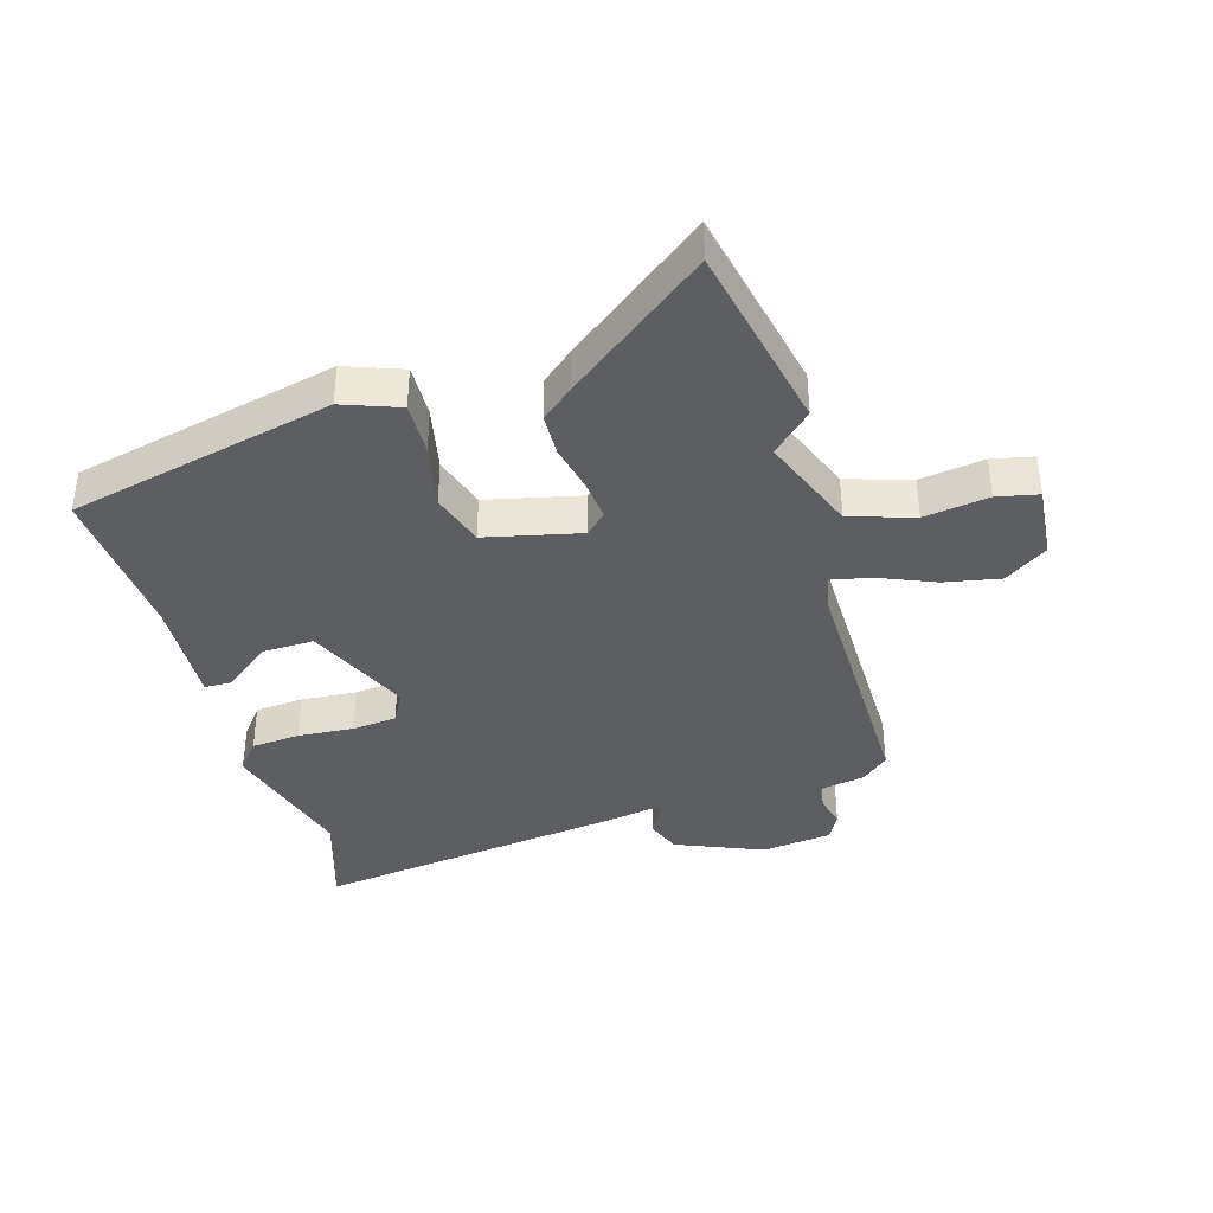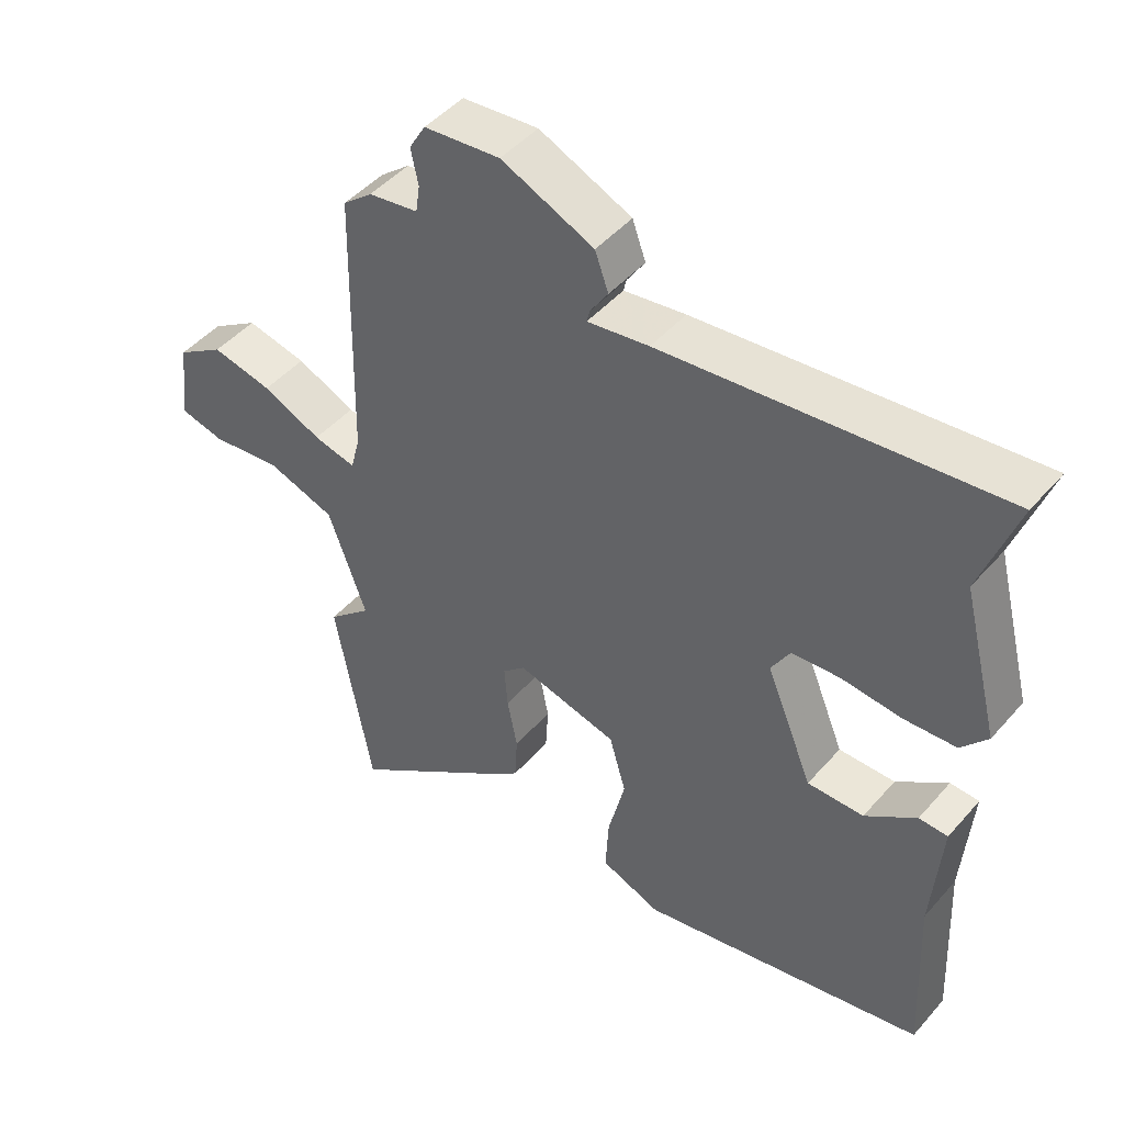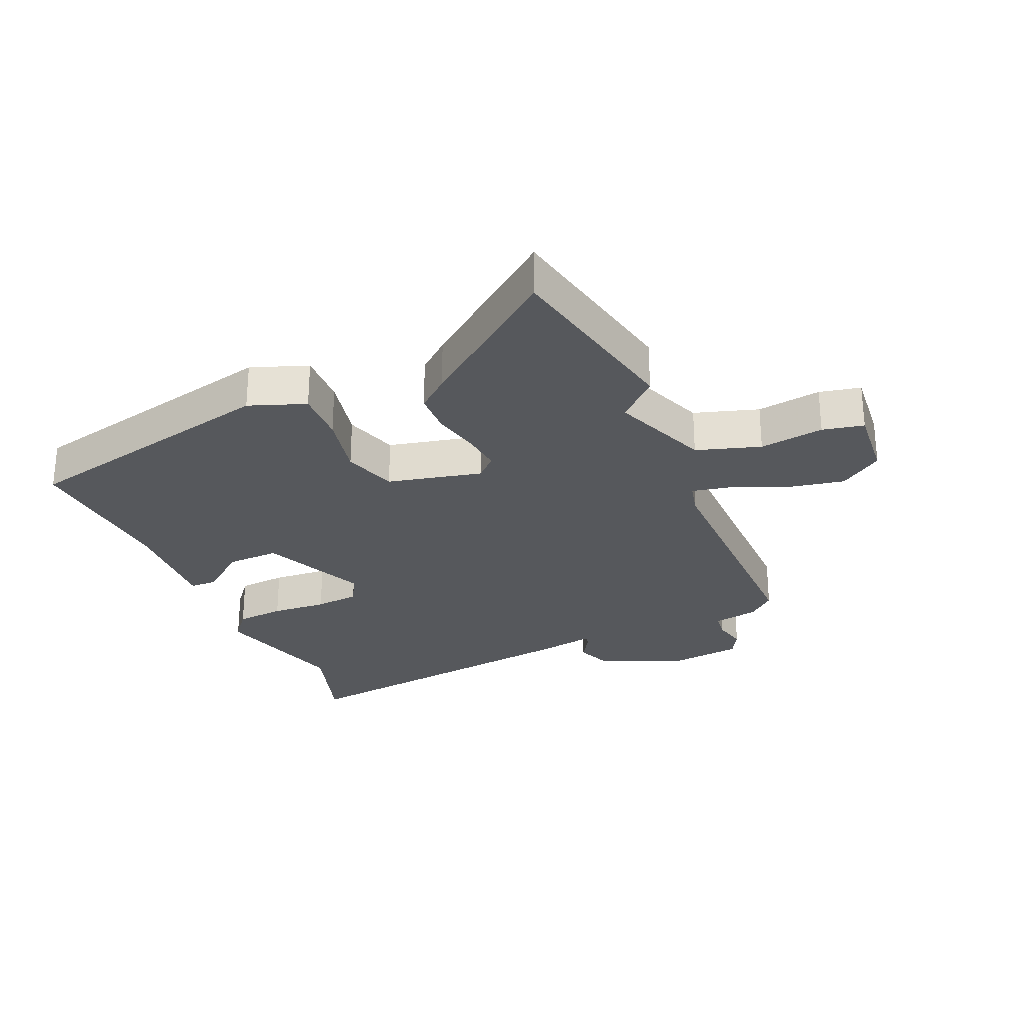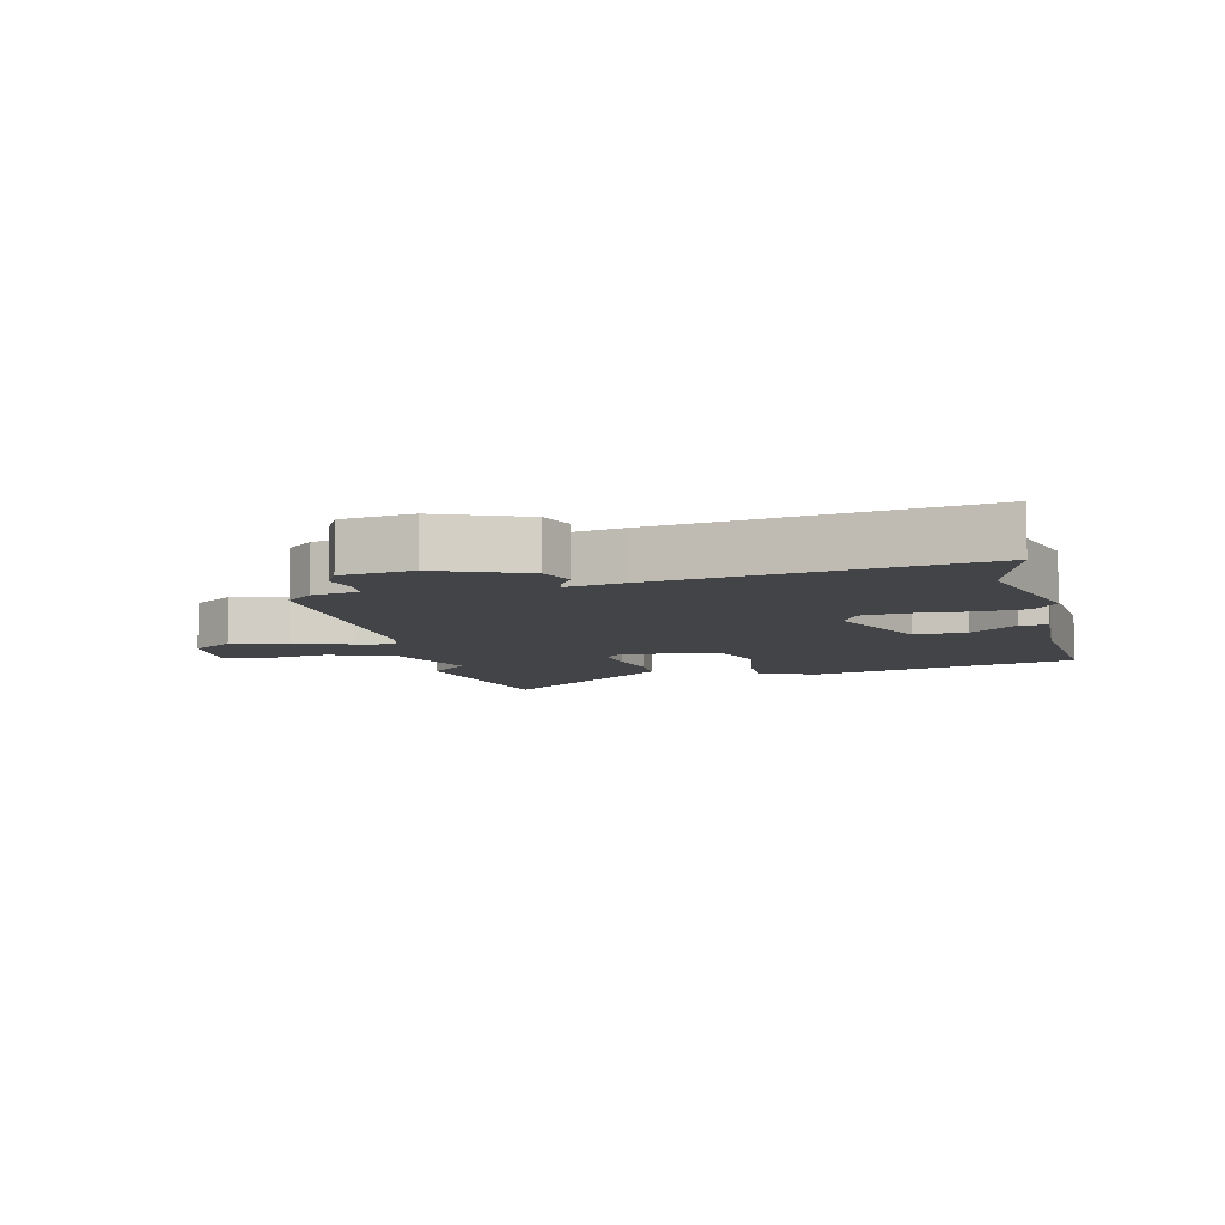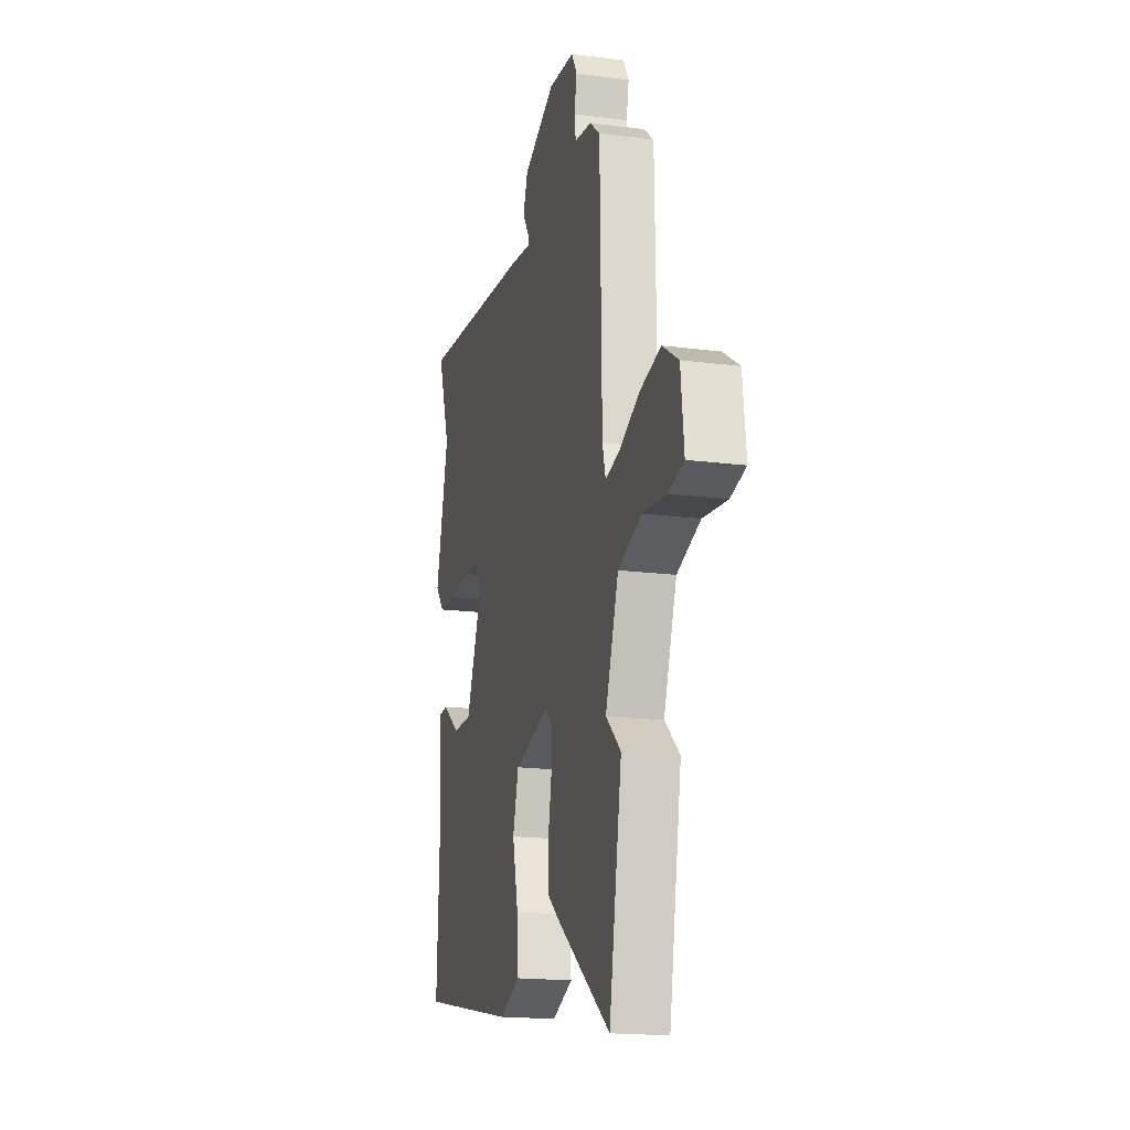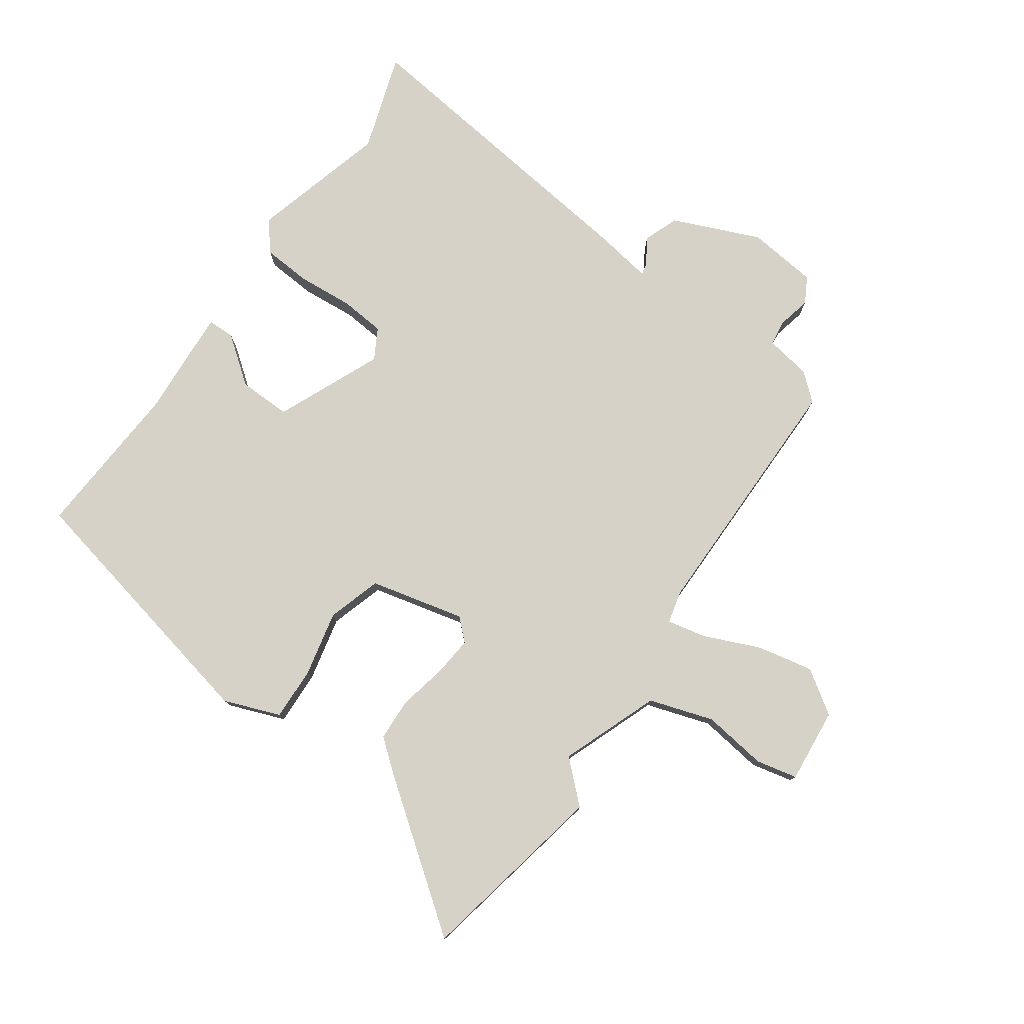
<metadata>
{"format":"obj","ext":"obj","renderer":"f3d","projection":"perspective","resolution":1024,"background":"white","views":[{"elev":-38.6,"azim":-162.0,"up":"+Y"},{"elev":46.6,"azim":38.5,"up":"+Z"},{"elev":-27.7,"azim":-155.0,"up":"+Y"},{"elev":-8.0,"azim":15.5,"up":"+Y"},{"elev":-17.9,"azim":-104.2,"up":"+Z"},{"elev":78.4,"azim":-143.8,"up":"+Y"}]}
</metadata>
<code>
v 0.522 0.07 0.563
v 0.468 0.07 0.408
v 0.524 0.07 0.188
v 0.485 0.07 0.142
v 0.407 0.07 0.138
v 0.318 0.07 0.147
v 0.246 0.07 0.142
v 0.218 0.07 0.094
v 0.288 0.07 -0.076
v 0.372 0.07 -0.076
v 0.448 0.07 -0.02
v 0.491 0.07 -0.022
v 0.477 0.07 -0.197
v 0.489 0.07 -0.452
v 0.061 0.07 -0.537
v -0.029 0.07 -0.501
v -0.024 0.07 -0.415
v 0.001 0.07 -0.311
v -0.024 0.07 -0.224
v -0.175 0.07 -0.185
v -0.209 0.07 -0.216
v -0.204 0.07 -0.28
v -0.189 0.07 -0.357
v -0.193 0.07 -0.426
v -0.245 0.07 -0.467
v -0.476 0.07 -0.634
v -0.531 0.07 -0.326
v -0.466 0.07 -0.268
v -0.523 0.07 -0.109
v -0.625 0.07 -0.074
v -0.729 0.07 -0.086
v -0.795 0.07 -0.07
v -0.781 0.07 0.05
v -0.711 0.07 0.095
v -0.621 0.07 0.075
v -0.533 0.07 0.035
v -0.47 0.07 0.02
v -0.456 0.07 0.072
v -0.448 0.07 0.485
v -0.404 0.07 0.521
v -0.33 0.07 0.532
v -0.324 0.07 0.573
v -0.335 0.07 0.626
v -0.311 0.07 0.667
v -0.198 0.07 0.677
v -0.06 0.07 0.615
v -0.04 0.07 0.559
v -0.067 0.07 0.518
v -0.071 0.07 0.5
v 0.021 0.07 0.513
v 0.522 0 0.563
v 0.468 0 0.408
v 0.524 0 0.188
v 0.485 0 0.142
v 0.407 0 0.138
v 0.318 0 0.147
v 0.246 0 0.142
v 0.218 0 0.094
v 0.288 0 -0.076
v 0.372 0 -0.076
v 0.448 0 -0.02
v 0.491 0 -0.022
v 0.477 0 -0.197
v 0.489 0 -0.452
v 0.061 0 -0.537
v -0.029 0 -0.501
v -0.024 0 -0.415
v 0.001 0 -0.311
v -0.024 0 -0.224
v -0.175 0 -0.185
v -0.209 0 -0.216
v -0.204 0 -0.28
v -0.189 0 -0.357
v -0.193 0 -0.426
v -0.245 0 -0.467
v -0.476 0 -0.634
v -0.531 0 -0.326
v -0.466 0 -0.268
v -0.523 0 -0.109
v -0.625 0 -0.074
v -0.729 0 -0.086
v -0.795 0 -0.07
v -0.781 0 0.05
v -0.711 0 0.095
v -0.621 0 0.075
v -0.533 0 0.035
v -0.47 0 0.02
v -0.456 0 0.072
v -0.448 0 0.485
v -0.404 0 0.521
v -0.33 0 0.532
v -0.324 0 0.573
v -0.335 0 0.626
v -0.311 0 0.667
v -0.198 0 0.677
v -0.06 0 0.615
v -0.04 0 0.559
v -0.067 0 0.518
v -0.071 0 0.5
v 0.021 0 0.513
f 49 50 1 2
f 45 46 47 48
f 45 48 49
f 42 43 44 45
f 41 42 45 49
f 38 39 40 41
f 37 38 41 49
f 33 34 35 36
f 33 36 37
f 30 31 32 33
f 29 30 33 37
f 28 29 37 49
f 26 27 28
f 22 23 24 25
f 21 22 25 26
f 15 16 17 18
f 13 14 15 18
f 13 18 19
f 10 11 12 13
f 9 10 13 19
f 8 9 19 20
f 3 4 5 6
f 3 6 7
f 2 3 7
f 49 2 7
f 21 26 28 49
f 20 21 49
f 7 8 20 49
f 52 51 100 99
f 98 97 96 95
f 99 98 95
f 95 94 93 92
f 99 95 92 91
f 91 90 89 88
f 99 91 88 87
f 86 85 84 83
f 87 86 83
f 83 82 81 80
f 87 83 80 79
f 99 87 79 78
f 78 77 76
f 75 74 73 72
f 76 75 72 71
f 68 67 66 65
f 68 65 64 63
f 69 68 63
f 63 62 61 60
f 69 63 60 59
f 70 69 59 58
f 56 55 54 53
f 57 56 53
f 57 53 52
f 57 52 99
f 99 78 76 71
f 99 71 70
f 99 70 58 57
f 1 51 52 2
f 2 52 53 3
f 3 53 54 4
f 4 54 55 5
f 5 55 56 6
f 6 56 57 7
f 7 57 58 8
f 8 58 59 9
f 9 59 60 10
f 10 60 61 11
f 11 61 62 12
f 12 62 63 13
f 13 63 64 14
f 14 64 65 15
f 15 65 66 16
f 16 66 67 17
f 17 67 68 18
f 18 68 69 19
f 19 69 70 20
f 20 70 71 21
f 21 71 72 22
f 22 72 73 23
f 23 73 74 24
f 24 74 75 25
f 25 75 76 26
f 26 76 77 27
f 27 77 78 28
f 28 78 79 29
f 29 79 80 30
f 30 80 81 31
f 31 81 82 32
f 32 82 83 33
f 33 83 84 34
f 34 84 85 35
f 35 85 86 36
f 36 86 87 37
f 37 87 88 38
f 38 88 89 39
f 39 89 90 40
f 40 90 91 41
f 41 91 92 42
f 42 92 93 43
f 43 93 94 44
f 44 94 95 45
f 45 95 96 46
f 46 96 97 47
f 47 97 98 48
f 48 98 99 49
f 49 99 100 50
f 50 100 51 1

</code>
